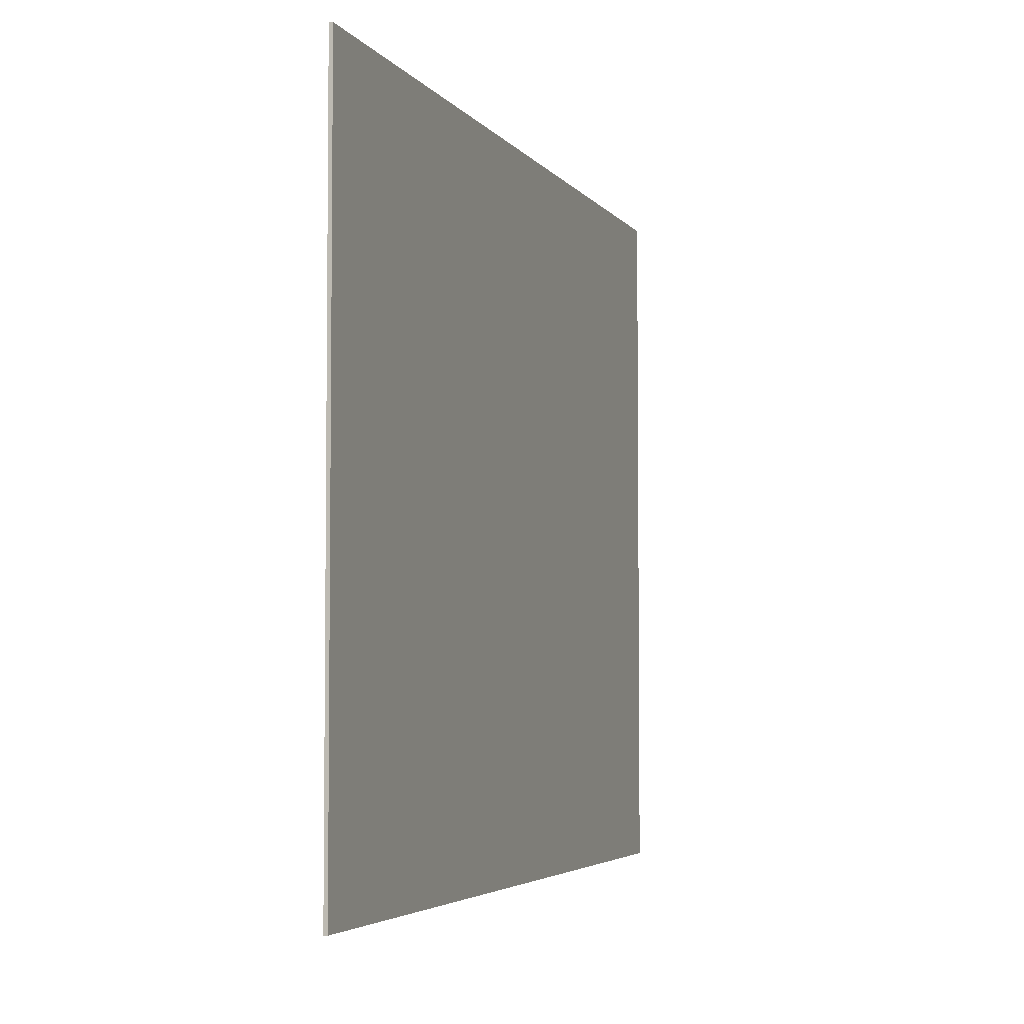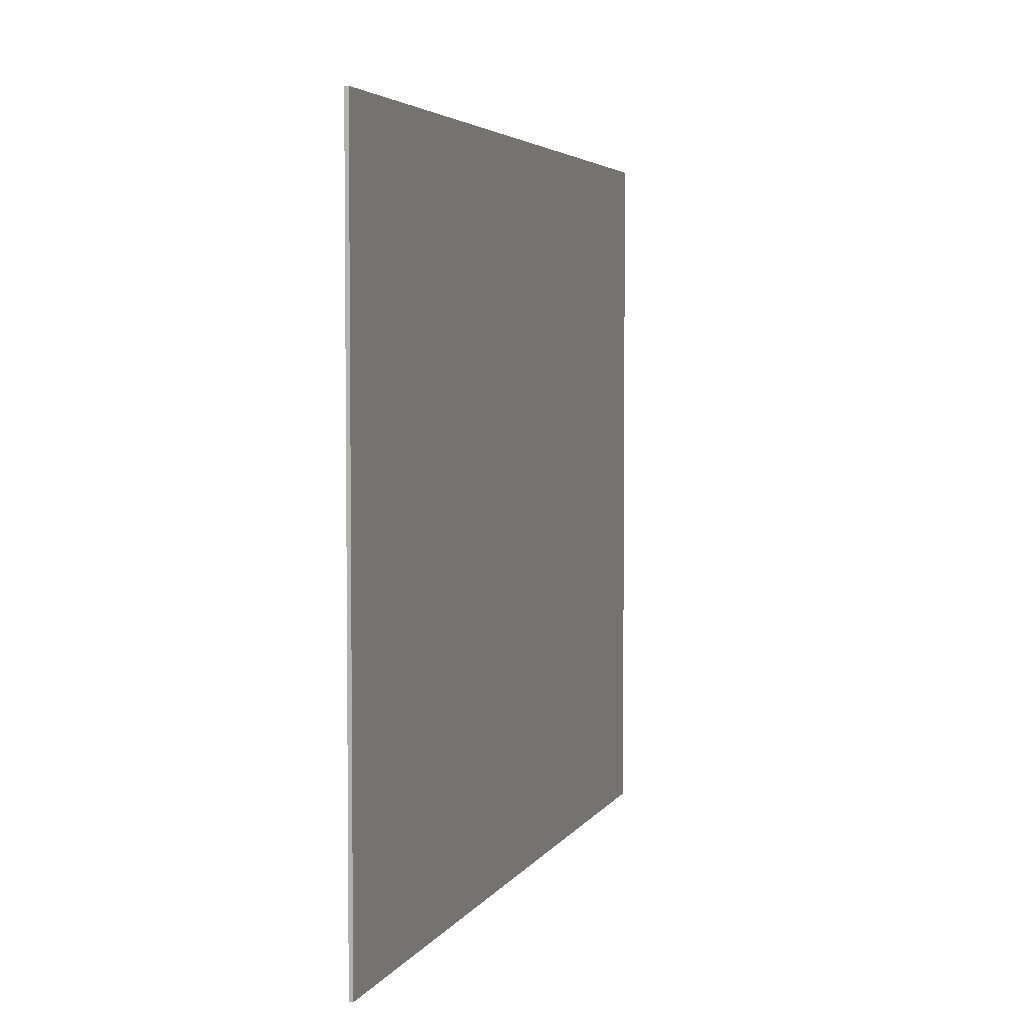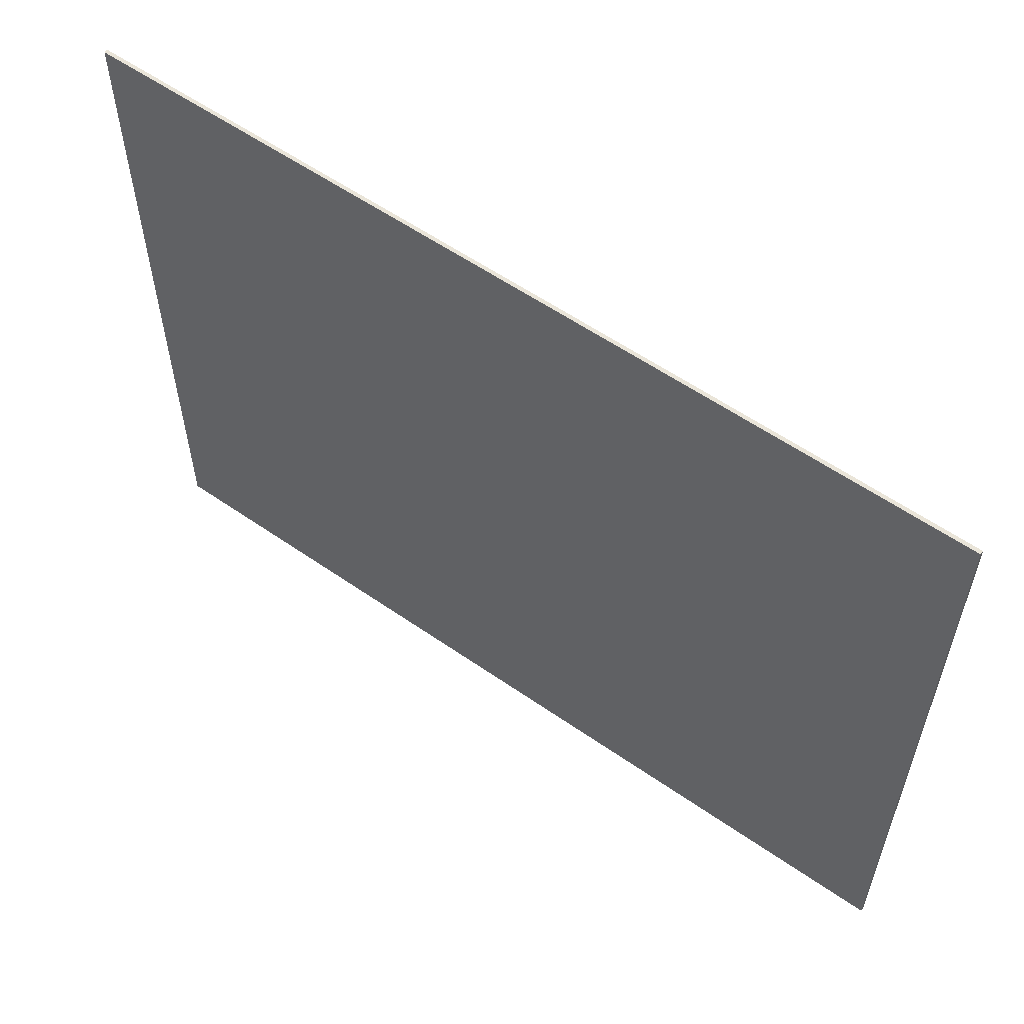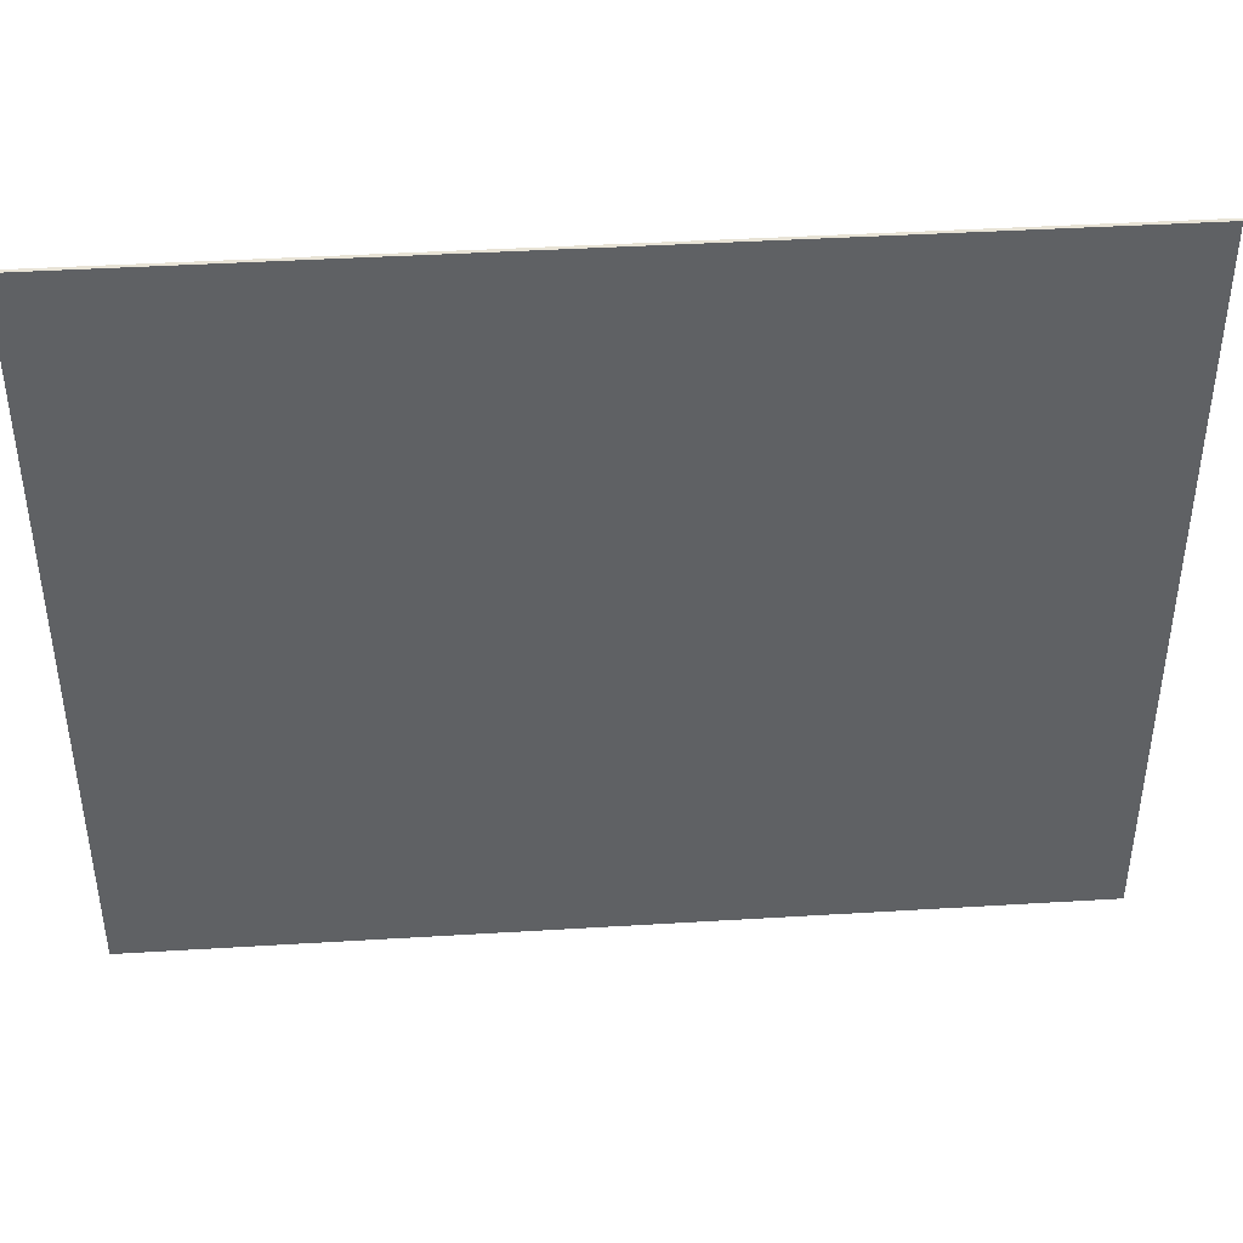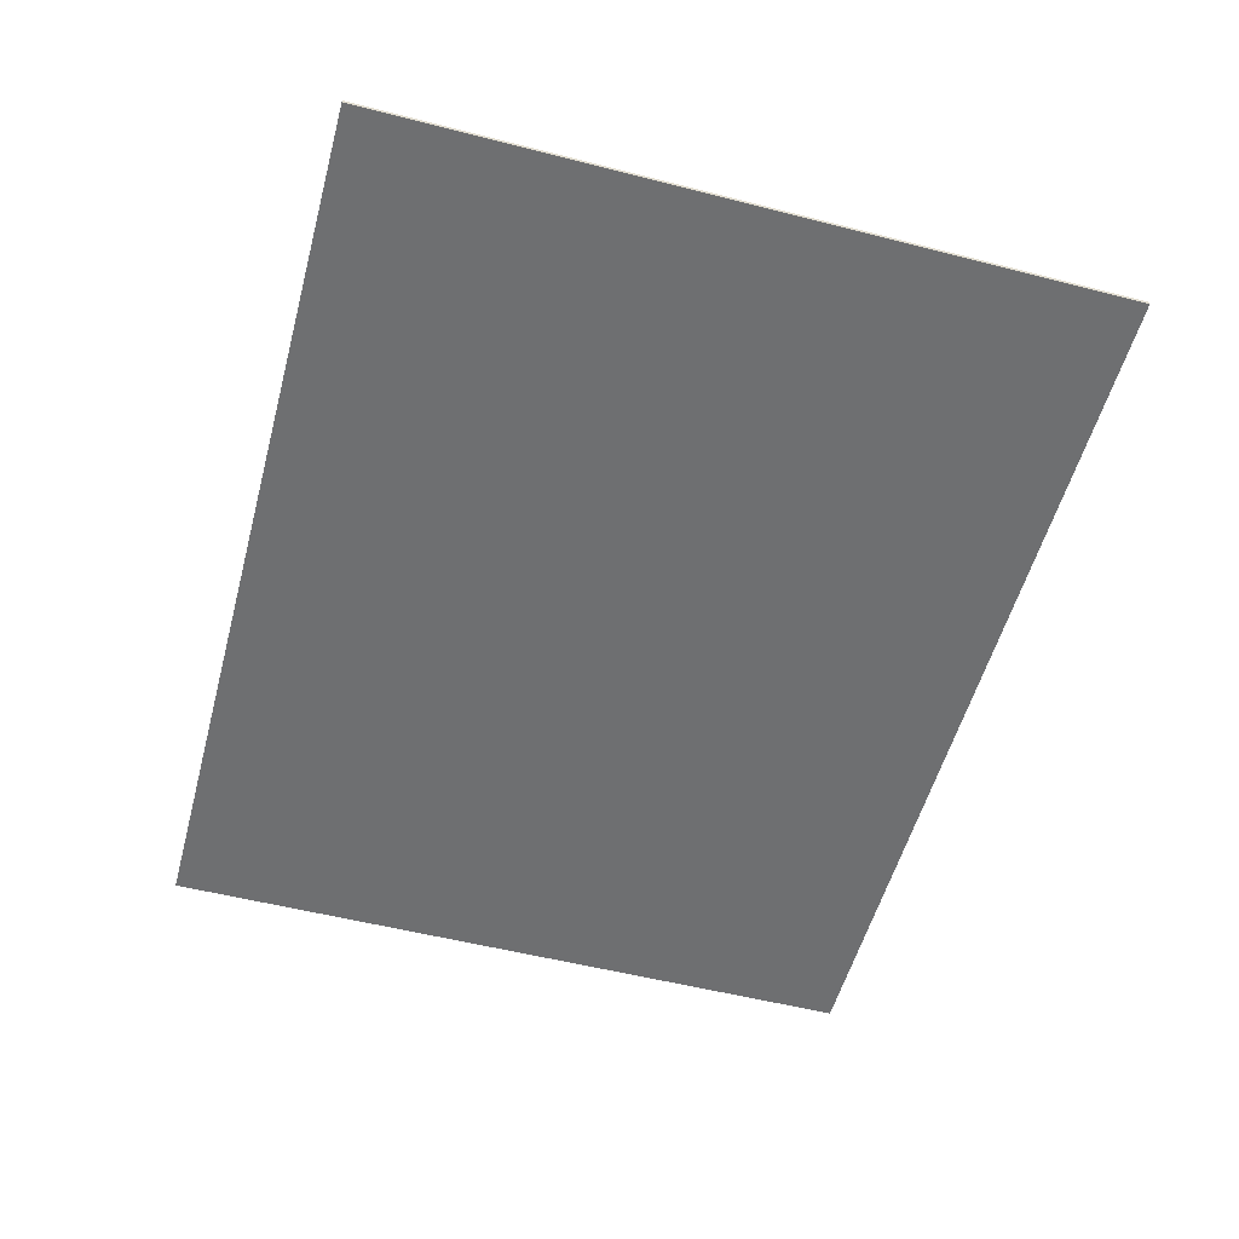
<metadata>
{"format":"obj","ext":"obj","renderer":"f3d","projection":"perspective","resolution":1024,"background":"white","views":[{"elev":-4.2,"azim":-71.3,"up":"+Z"},{"elev":4.0,"azim":-73.5,"up":"+Z"},{"elev":57.9,"azim":-144.2,"up":"+Z"},{"elev":41.8,"azim":-4.2,"up":"+Z"},{"elev":-54.5,"azim":-105.1,"up":"+Y"}]}
</metadata>
<code>
v -0.6 -0.0125 0.3
v -0.6 -0.0125 -0.3
v 0 -0.0125 -0.3
v 0 -0.0125 0.3
v -0.6 -0.0125 1.2
v -0.6 -0.0125 0.3
v 0 -0.0125 0.3
v 0 -0.0125 1.2
v 0 -0.0125 0.3
v 0 -0.0125 -0.3
v 1.5 -0.0125 -0.3
v 1.5 -0.0125 0.3
v -0.6 -0.0125 -0.3
v -0.6 -0.0125 -1.2
v 0 -0.0125 -1.2
v 0 -0.0125 -0.3
v -1.5 -0.0125 0.3
v -1.5 -0.0125 -0.3
v -0.6 -0.0125 -0.3
v -0.6 -0.0125 0.3
v -1.5 -0.0125 1.2
v -1.5 -0.0125 0.3
v -0.6 -0.0125 0.3
v -0.6 -0.0125 1.2
v 0 -0.0125 1.2
v 0 -0.0125 0.3
v 1.5 -0.0125 0.3
v 1.5 -0.0125 1.2
v 0 -0.0125 -0.3
v 0 -0.0125 -1.2
v 1.5 -0.0125 -1.2
v 1.5 -0.0125 -0.3
v -1.5 -0.0125 -0.3
v -1.5 -0.0125 -1.2
v -0.6 -0.0125 -1.2
v -0.6 -0.0125 -0.3
v 1.5 0 1.2
v 1.5 0 -1.2
v -1.5 0 -1.2
v -1.5 0 1.2
v -1.5 -0.0125 1.2
v 1.5 -0.0125 1.2
v 1.5 0 1.2
v -1.5 0 1.2
v -1.5 -0.0125 -1.2
v -1.5 -0.0125 1.2
v -1.5 0 1.2
v -1.5 0 -1.2
v 1.5 -0.0125 -1.2
v -1.5 -0.0125 -1.2
v -1.5 0 -1.2
v 1.5 0 -1.2
v 1.5 -0.0125 1.2
v 1.5 -0.0125 -1.2
v 1.5 0 -1.2
v 1.5 0 1.2
g mesh55107
f 1 2 3
f 3 4 1
f 5 6 7
f 7 8 5
f 9 10 11
f 11 12 9
f 13 14 15
f 15 16 13
f 17 18 19
f 19 20 17
f 21 22 23
f 23 24 21
f 25 26 27
f 27 28 25
f 29 30 31
f 31 32 29
f 33 34 35
f 35 36 33
g mesh55109
f 37 38 39
f 39 40 37
f 41 42 43
f 43 44 41
f 45 46 47
f 47 48 45
f 49 50 51
f 51 52 49
f 53 54 55
f 55 56 53

</code>
